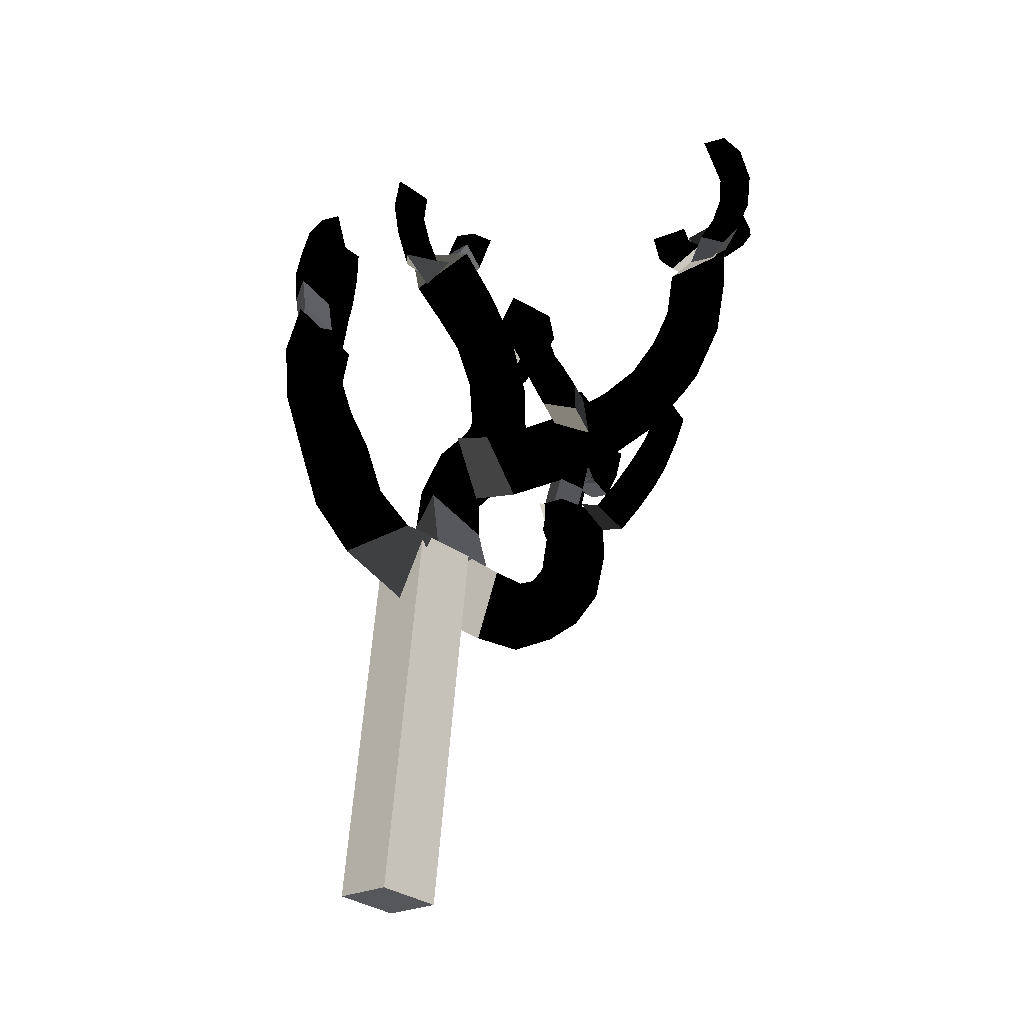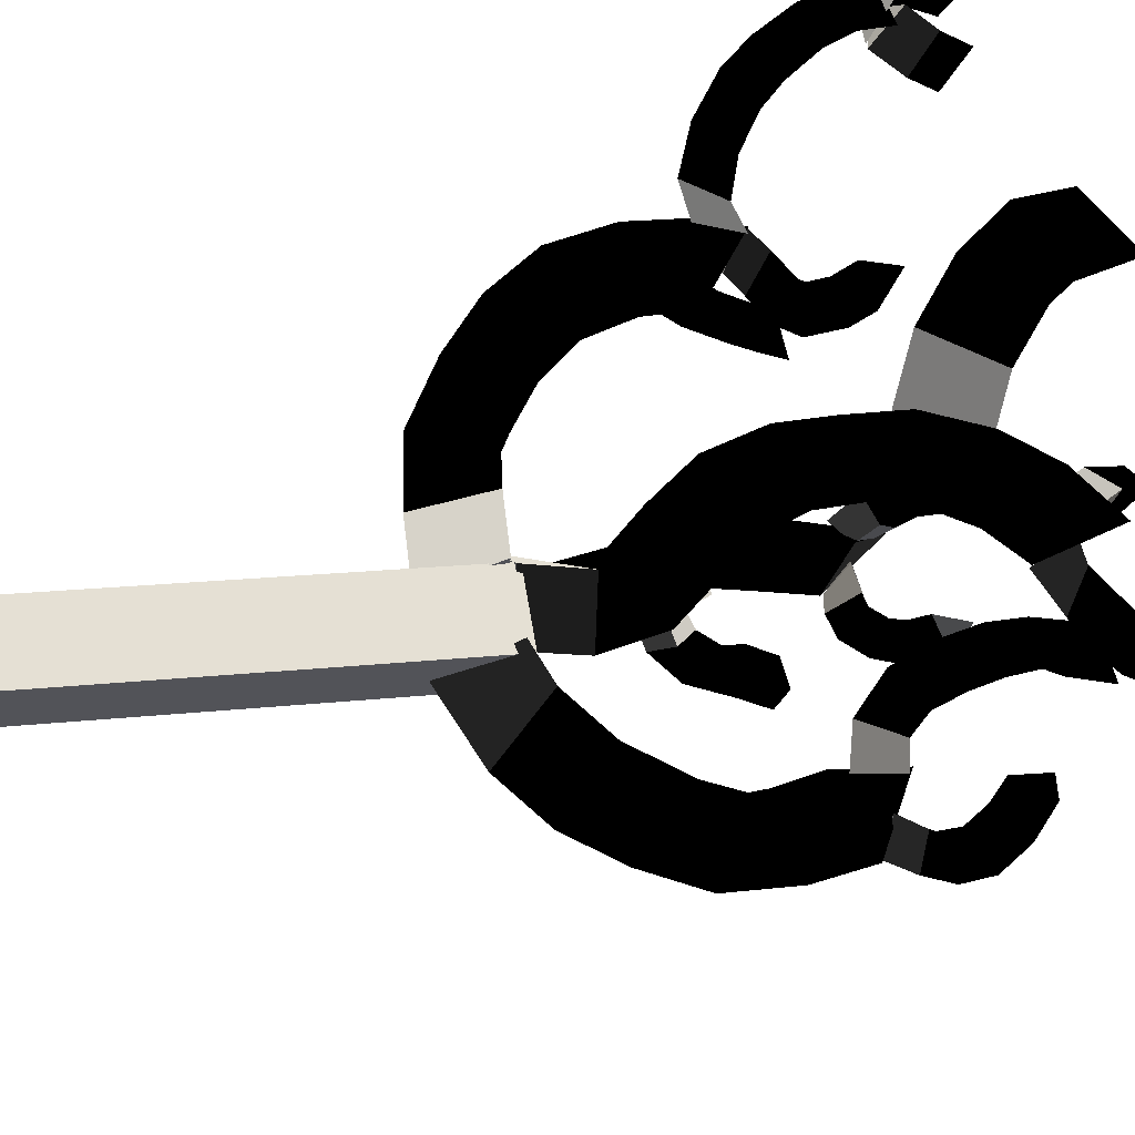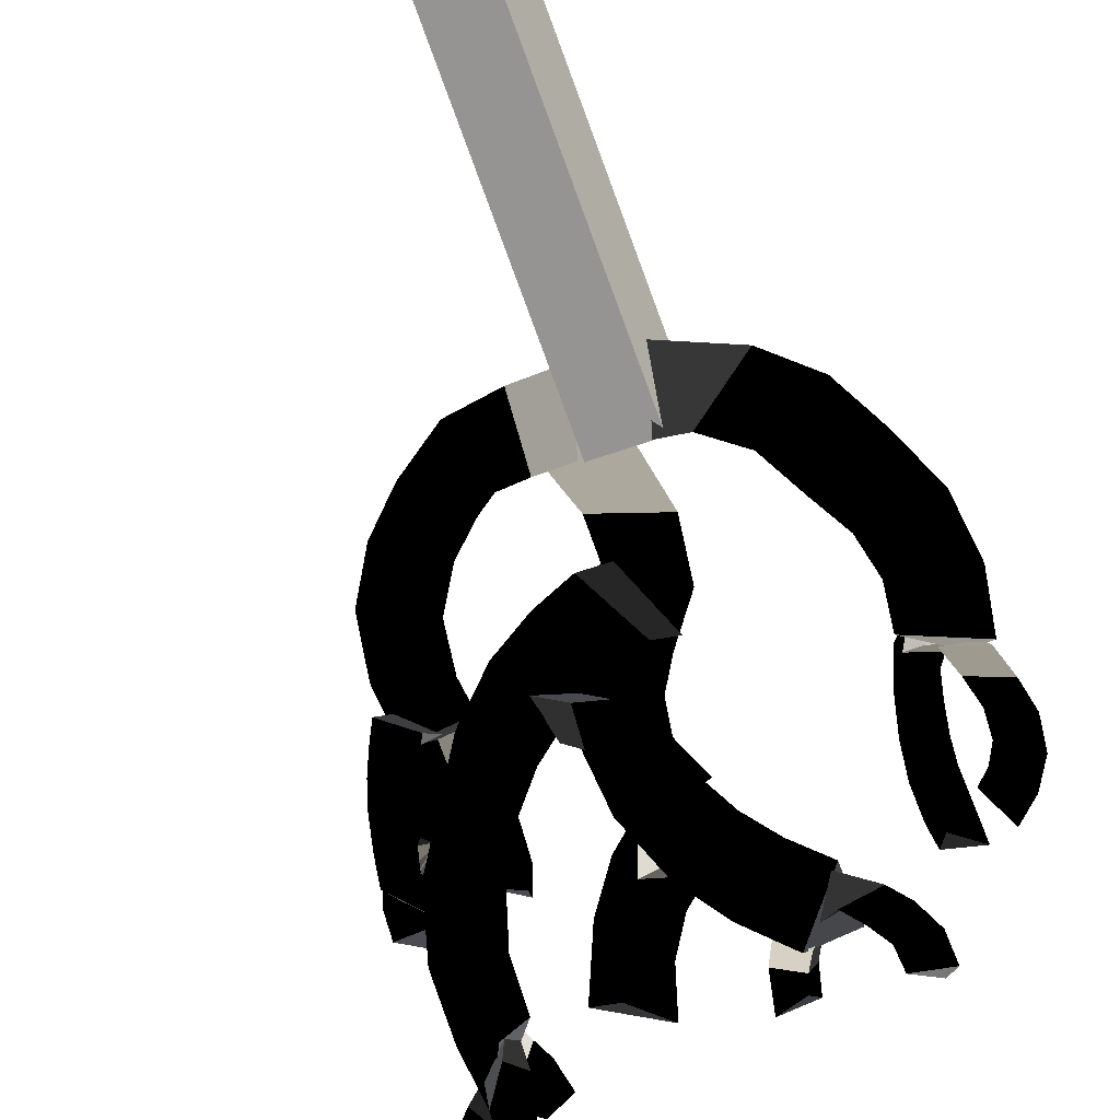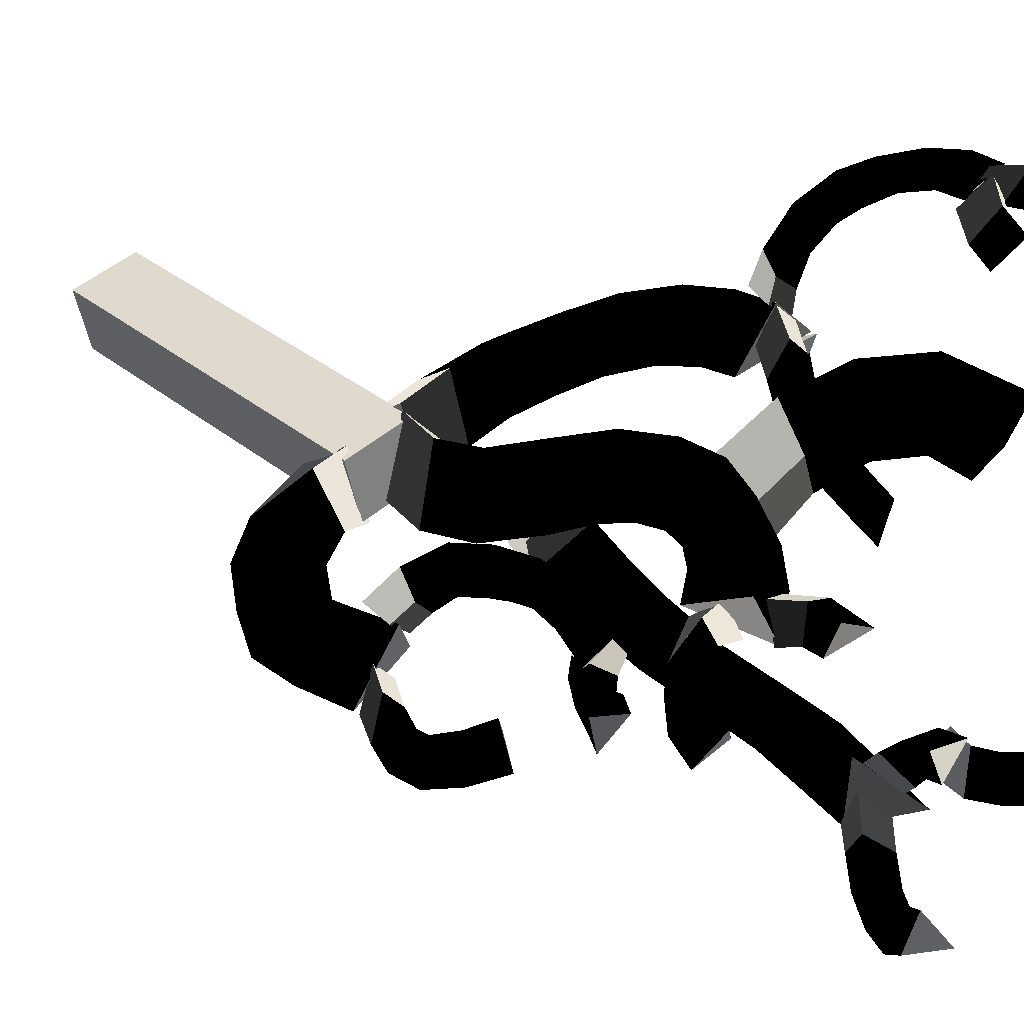
<metadata>
{"format":"obj","ext":"obj","renderer":"f3d","projection":"perspective","resolution":1024,"background":"white","views":[{"elev":-33.9,"azim":154.9,"up":"+Y"},{"elev":46.0,"azim":77.5,"up":"+Z"},{"elev":-73.1,"azim":21.7,"up":"+Z"},{"elev":19.1,"azim":140.7,"up":"+Z"}]}
</metadata>
<code>
v 0.1881 -0.8217 0.03297
v 0.2165 -0.8099 0.1068
v 0.2073 -0.3231 0.03202
v 0.1789 -0.3349 -0.04184
v 0.1074 -0.8186 0.06343
v 0.09826 -0.3318 -0.01138
v 0.1266 -0.3199 0.06248
v 0.1358 -0.8067 0.1373
v 0.07379 -0.3248 0.1017
v 0.04481 -0.3309 0.01112
v 0.09307 -0.3351 -0.01166
v 0.1326 -0.3299 0.07486
v 0.04841 -0.4091 0.0653
v 0.1158 -0.4148 0.03522
v -0.1944 -0.08492 0.144
v -0.1077 -0.1023 0.1087
v -0.117 -0.05733 0.1922
v -0.002244 -0.3236 0.03459
v -0.02312 -0.3947 0.09437
v 0.01528 -0.3142 0.1278
v -0.03872 -0.2955 0.05722
v -0.08971 -0.3482 0.118
v -0.03366 -0.2785 0.1508
v -0.07511 -0.2615 0.07918
v -0.1417 -0.2978 0.1368
v -0.07575 -0.2385 0.1716
v -0.1053 -0.2149 0.09577
v -0.1824 -0.2345 0.1482
v -0.1108 -0.1841 0.1858
v -0.1139 -0.1584 0.1055
v -0.1985 -0.1579 0.1493
v -0.1225 -0.1193 0.192
v 0.2514 -0.3148 0.0356
v 0.2812 -0.3814 -0.02565
v 0.1928 -0.4155 0.002176
v 0.1987 -0.3302 0.04406
v 0.2031 -0.3304 -0.04505
v 0.1665 -0.3373 -0.04533
v 0.3075 -0.08793 -0.06643
v 0.3928 -0.06078 -0.09907
v 0.3627 -0.03082 -0.0138
v 0.3364 -0.336 -0.04929
v 0.25 -0.2973 -0.06006
v 0.3039 -0.2733 0.0147
v 0.3696 -0.2775 -0.07493
v 0.28 -0.2456 -0.08055
v 0.3378 -0.2134 -0.01201
v 0.4 -0.2097 -0.09184
v 0.3059 -0.1981 -0.08228
v 0.3655 -0.1579 -0.01973
v 0.4071 -0.131 -0.09294
v 0.3157 -0.1427 -0.0688
v 0.3743 -0.09436 -0.01136
v 0.1483 -0.2559 0.06007
v 0.1625 -0.2617 -0.03395
v 0.1491 -0.3358 -0.02437
v 0.1341 -0.3249 0.06908
v 0.07707 -0.2825 0.002686
v 0.06019 -0.3336 0.009674
v 0.1151 0.1958 -0.02764
v 0.1773 0.133 0.007824
v 0.175 0.222 0.04163
v 0.1504 -0.1875 -0.02979
v 0.0747 -0.2308 0.008639
v 0.1394 -0.1892 0.06483
v 0.1082 -0.1305 -0.01492
v 0.04367 -0.1887 0.02405
v 0.1002 -0.1361 0.07984
v 0.08305 -0.08717 0.002557
v 0.006731 -0.1304 0.03974
v 0.06483 -0.0798 0.09577
v 0.0745 -0.04223 0.01408
v -0.01531 -0.05715 0.04211
v 0.0462 -0.01372 0.1005
v 0.08254 0.008268 0.02175
v -0.01081 0.0214 0.03547
v 0.05188 0.05555 0.09855
v 0.105 0.05619 0.02496
v 0.01911 0.09687 0.01851
v 0.08015 0.1249 0.08606
v 0.1363 0.09715 0.02143
v 0.0617 0.1522 -0.0005079
v 0.121 0.178 0.06948
v 0.0428 0.1466 0.1213
v -0.01578 0.1011 0.06145
v 0.01273 0.08265 0.02135
v 0.08309 0.1201 0.07355
v -0.0005153 0.0663 0.1488
v 0.04663 0.03515 0.09664
v -0.1297 0.2591 0.1722
v -0.08252 0.2329 0.09367
v -0.04656 0.3003 0.1505
v -0.0478 0.1404 0.09552
v -0.04728 0.1166 0.1877
v 0.004815 0.1903 0.1573
v -0.07337 0.1871 0.1077
v -0.09234 0.1804 0.2008
v -0.02734 0.2428 0.1698
v 0.008167 -0.178 -0.03492
v 0.09688 -0.1662 -0.06756
v 0.1227 -0.1454 -0.02264
v 0.04323 -0.1603 0.02771
v 0.05658 -0.2525 -0.06927
v 0.08834 -0.2337 -0.01295
v -0.1324 0.04371 -0.33
v -0.1144 0.0699 -0.2402
v -0.1714 0.1232 -0.2948
v 0.05679 -0.165 -0.11
v 0.01292 -0.2488 -0.1214
v -0.03374 -0.1755 -0.0823
v 0.01541 -0.1555 -0.1486
v -0.03178 -0.2347 -0.1725
v -0.07848 -0.1613 -0.1336
v -0.02827 -0.1299 -0.1841
v -0.0768 -0.2012 -0.2244
v -0.1235 -0.1279 -0.1855
v -0.06504 -0.09162 -0.2029
v -0.1112 -0.1528 -0.2595
v -0.1581 -0.07996 -0.2197
v -0.09449 -0.03781 -0.2143
v -0.1321 -0.08332 -0.289
v -0.1793 -0.01122 -0.2485
v -0.1118 0.01219 -0.226
v -0.1358 -0.01853 -0.3129
v -0.1794 0.05747 -0.2756
v -0.1604 0.09191 -0.3498
v -0.1187 0.08389 -0.3198
v -0.1239 0.07068 -0.2793
v -0.1622 0.08219 -0.3125
v -0.1312 0.04948 -0.3567
v -0.1278 0.04505 -0.3243
v -0.08153 0.1762 -0.4039
v -0.1213 0.1628 -0.3733
v -0.1201 0.2099 -0.3953
v -0.121 0.09291 -0.3506
v -0.1265 0.06473 -0.3939
v -0.1575 0.1055 -0.3854
v -0.1223 0.113 -0.3695
v -0.1146 0.09721 -0.4184
v -0.1491 0.1347 -0.4083
v -0.1224 0.1385 -0.3771
v -0.09603 0.1405 -0.4218
v -0.1341 0.1747 -0.4125
v -0.1738 0.09186 -0.2316
v -0.1222 0.09709 -0.2287
v -0.1241 0.07127 -0.2517
v -0.173 0.05846 -0.264
v -0.1489 0.1232 -0.2648
v -0.1531 0.1036 -0.2802
v -0.1375 0.1676 -0.2431
v -0.1115 0.173 -0.1984
v -0.1635 0.175 -0.1987
v -0.1169 0.1318 -0.2031
v -0.1425 0.1427 -0.247
v -0.1688 0.1316 -0.2036
v 0.1941 0.1792 0.01433
v 0.2129 0.1577 -0.02906
v 0.1687 0.1347 -0.004884
v 0.165 0.1772 0.02479
v 0.162 0.1668 -0.02459
v 0.1404 0.1752 -0.02089
v 0.2032 0.2284 -0.08035
v 0.253 0.2329 -0.09438
v 0.2351 0.2593 -0.05341
v 0.2344 0.176 -0.04811
v 0.1834 0.1851 -0.04358
v 0.2164 0.2042 -0.00833
v 0.2518 0.2014 -0.0736
v 0.2007 0.2031 -0.06407
v 0.2338 0.2281 -0.03278
v 0.1216 0.2344 0.02778
v 0.1122 0.2204 -0.02137
v 0.1245 0.1985 -0.02543
v 0.139 0.201 0.02439
v 0.07486 0.2159 0.01453
v 0.09472 0.1772 0.01146
v 0.06447 0.2604 -0.003125
v 0.1047 0.2391 -0.02821
v 0.1126 0.2661 0.01548
v 0.3898 -0.02037 -0.06802
v 0.3982 -0.02725 -0.1188
v 0.3876 -0.05869 -0.1027
v 0.3784 -0.04948 -0.05236
v 0.3518 -0.03864 -0.09838
v 0.3405 -0.06783 -0.08271
v 0.3283 0.0718 -0.09087
v 0.3507 0.1142 -0.1109
v 0.3579 0.1022 -0.06088
v 0.4053 0.006782 -0.132
v 0.3599 -0.007535 -0.1111
v 0.3974 0.01221 -0.08097
v 0.3993 0.04531 -0.1366
v 0.3572 0.02418 -0.1145
v 0.3922 0.0491 -0.08521
v 0.3786 0.08324 -0.1267
v 0.3449 0.05072 -0.1042
v 0.3783 0.0779 -0.07498
v 0.3453 -0.02991 0.00334
v 0.3077 -0.05377 -0.02349
v 0.3297 -0.05854 -0.03889
v 0.3694 -0.03572 -0.01429
v 0.3272 -0.07592 0.01931
v 0.3617 -0.08688 -0.00939
v 0.2716 0.1624 0.01645
v 0.2851 0.1315 -0.0231
v 0.3189 0.1665 -0.004755
v 0.2963 -0.03258 -0.004834
v 0.3006 -0.03968 0.04646
v 0.3349 -0.009804 0.02138
v 0.29 -0.0009489 0.00263
v 0.2849 0.006908 0.05374
v 0.3271 0.02438 0.02882
v 0.2853 0.03129 0.006925
v 0.2731 0.05445 0.05181
v 0.3206 0.06052 0.03152
v 0.283 0.06089 0.008208
v 0.267 0.09628 0.04273
v 0.3174 0.09275 0.03058
v 0.2842 0.09571 0.0006466
v 0.2673 0.1358 0.02907
v 0.3181 0.1305 0.01925
v 0.05445 -0.157 -0.1613
v 0.02342 -0.179 -0.1967
v -0.01228 -0.189 -0.1659
v 0.02074 -0.1668 -0.1325
v 0.01698 -0.129 -0.184
v -0.003432 -0.1378 -0.1682
v 0.06189 -0.0584 -0.1894
v 0.09413 -0.07137 -0.228
v 0.113 -0.06178 -0.1805
v 0.0547 -0.1507 -0.2147
v 0.03631 -0.1093 -0.1893
v 0.07873 -0.1337 -0.1719
v 0.07804 -0.1039 -0.2207
v 0.04642 -0.08745 -0.1829
v 0.09623 -0.09789 -0.1724
v -0.1295 -0.07171 0.2137
v -0.1734 -0.08665 0.1901
v -0.1552 -0.07322 0.1698
v -0.1093 -0.0599 0.1903
v -0.1534 -0.1153 0.2286
v -0.1278 -0.108 0.197
v -0.2634 0.09423 0.3339
v -0.2433 0.06491 0.296
v -0.2142 0.1015 0.3187
v -0.1854 -0.0811 0.2261
v -0.1762 -0.09823 0.2742
v -0.1457 -0.06169 0.2533
v -0.2008 -0.06203 0.2566
v -0.2015 -0.06643 0.3084
v -0.1648 -0.03781 0.2853
v -0.2123 -0.04019 0.2742
v -0.2206 -0.03324 0.325
v -0.1785 -0.01276 0.3026
v -0.2259 -0.006345 0.2933
v -0.2414 0.0133 0.3388
v -0.1946 0.02554 0.3198
v -0.2377 0.03129 0.301
v -0.2564 0.05752 0.3418
v -0.2078 0.06599 0.3255
v -0.1155 -0.03572 0.1614
v -0.1096 -0.05974 0.1157
v -0.1134 -0.08062 0.1442
v -0.119 -0.06082 0.1919
v -0.1571 -0.05316 0.1356
v -0.1609 -0.07455 0.1643
v -0.1634 0.06528 0.09089
v -0.1204 0.0733 0.06272
v -0.1272 0.09861 0.1076
v -0.1035 -0.03749 0.08381
v -0.1509 -0.03244 0.1046
v -0.1098 -0.01084 0.128
v -0.1029 -0.003844 0.05986
v -0.1482 -0.006691 0.08523
v -0.1081 0.01882 0.1063
v -0.1077 0.04176 0.05891
v -0.1509 0.03431 0.08674
v -0.1128 0.06429 0.1055
v -0.2628 0.1268 0.339
v -0.2564 0.09905 0.2955
v -0.2247 0.07597 0.2943
v -0.231 0.1033 0.338
v -0.2998 0.09372 0.3235
v -0.2708 0.07644 0.3182
v -0.3157 0.1653 0.2969
v -0.2666 0.1582 0.2815
v -0.2784 0.1976 0.3133
v -0.2687 0.1317 0.2934
v -0.3152 0.1321 0.3165
v -0.2782 0.1652 0.3319
v -0.2097 0.1405 0.3099
v -0.2001 0.1099 0.2689
v -0.2179 0.0759 0.294
v -0.2276 0.1116 0.3304
v -0.2481 0.1129 0.2884
v -0.2663 0.0934 0.3009
v -0.2443 0.1396 0.2722
v -0.1978 0.1408 0.249
v -0.2083 0.1738 0.2878
v -0.1605 -0.1077 0.09484
v -0.1986 -0.1426 0.08971
v -0.1849 -0.127 0.1258
v -0.1486 -0.08978 0.125
v -0.2069 -0.09884 0.1165
v -0.1964 -0.07923 0.1426
v -0.2268 0.006151 -0.01453
v -0.2305 -0.02536 -0.05568
v -0.1973 0.01462 -0.05646
v -0.2054 -0.129 0.04422
v -0.2103 -0.08957 0.0777
v -0.1679 -0.09313 0.04782
v -0.2129 -0.111 0.01311
v -0.2151 -0.0746 0.05011
v -0.1765 -0.07396 0.01533
v -0.2197 -0.08899 -0.01228
v -0.2209 -0.05358 0.02572
v -0.1856 -0.0498 -0.01222
v -0.2261 -0.0565 -0.03686
v -0.2254 -0.02258 0.00249
v -0.1939 -0.01569 -0.03826
v -0.1704 0.1673 -0.2671
v -0.1953 0.1223 -0.2596
v -0.1718 0.1087 -0.2361
v -0.1455 0.153 -0.2431
v -0.1895 0.1556 -0.2202
v -0.171 0.1447 -0.1986
v -0.23 0.2361 -0.2026
v -0.2515 0.2116 -0.2432
v -0.2244 0.2554 -0.2505
v -0.222 0.1487 -0.2655
v -0.208 0.1776 -0.2247
v -0.196 0.1931 -0.2729
v -0.2414 0.1809 -0.2595
v -0.2225 0.207 -0.2186
v -0.2149 0.2251 -0.2668
f 4 3 2 1
f 8 7 6 5
f 2 8 5 1
f 6 7 3 4
f 5 6 4 1
f 3 7 8 2
f 12 11 10 9
f 11 14 13 10
f 14 12 9 13
f 14 11 12
f 17 16 15
f 19 18 10 13
f 18 20 9 10
f 20 19 13 9
f 22 21 18 19
f 21 23 20 18
f 23 22 19 20
f 25 24 21 22
f 24 26 23 21
f 26 25 22 23
f 28 27 24 25
f 27 29 26 24
f 29 28 25 26
f 31 30 27 28
f 30 32 29 27
f 32 31 28 29
f 15 16 30 31
f 16 17 32 30
f 17 15 31 32
f 36 35 34 33
f 35 38 37 34
f 38 36 33 37
f 38 35 36
f 41 40 39
f 43 42 34 37
f 42 44 33 34
f 44 43 37 33
f 46 45 42 43
f 45 47 44 42
f 47 46 43 44
f 49 48 45 46
f 48 50 47 45
f 50 49 46 47
f 52 51 48 49
f 51 53 50 48
f 53 52 49 50
f 39 40 51 52
f 40 41 53 51
f 41 39 52 53
f 57 56 55 54
f 56 59 58 55
f 59 57 54 58
f 59 56 57
f 62 61 60
f 64 63 55 58
f 63 65 54 55
f 65 64 58 54
f 67 66 63 64
f 66 68 65 63
f 68 67 64 65
f 70 69 66 67
f 69 71 68 66
f 71 70 67 68
f 73 72 69 70
f 72 74 71 69
f 74 73 70 71
f 76 75 72 73
f 75 77 74 72
f 77 76 73 74
f 79 78 75 76
f 78 80 77 75
f 80 79 76 77
f 82 81 78 79
f 81 83 80 78
f 83 82 79 80
f 60 61 81 82
f 61 62 83 81
f 62 60 82 83
f 87 86 85 84
f 86 89 88 85
f 89 87 84 88
f 89 86 87
f 92 91 90
f 94 93 85 88
f 93 95 84 85
f 95 94 88 84
f 97 96 93 94
f 96 98 95 93
f 98 97 94 95
f 90 91 96 97
f 91 92 98 96
f 92 90 97 98
f 102 101 100 99
f 101 104 103 100
f 104 102 99 103
f 104 101 102
f 107 106 105
f 109 108 100 103
f 108 110 99 100
f 110 109 103 99
f 112 111 108 109
f 111 113 110 108
f 113 112 109 110
f 115 114 111 112
f 114 116 113 111
f 116 115 112 113
f 118 117 114 115
f 117 119 116 114
f 119 118 115 116
f 121 120 117 118
f 120 122 119 117
f 122 121 118 119
f 124 123 120 121
f 123 125 122 120
f 125 124 121 122
f 105 106 123 124
f 106 107 125 123
f 107 105 124 125
f 129 128 127 126
f 128 131 130 127
f 131 129 126 130
f 131 128 129
f 134 133 132
f 136 135 127 130
f 135 137 126 127
f 137 136 130 126
f 139 138 135 136
f 138 140 137 135
f 140 139 136 137
f 142 141 138 139
f 141 143 140 138
f 143 142 139 140
f 132 133 141 142
f 133 134 143 141
f 134 132 142 143
f 147 146 145 144
f 146 149 148 145
f 149 147 144 148
f 149 146 147
f 152 151 150
f 154 153 145 148
f 153 155 144 145
f 155 154 148 144
f 150 151 153 154
f 151 152 155 153
f 152 150 154 155
f 159 158 157 156
f 158 161 160 157
f 161 159 156 160
f 161 158 159
f 164 163 162
f 166 165 157 160
f 165 167 156 157
f 167 166 160 156
f 169 168 165 166
f 168 170 167 165
f 170 169 166 167
f 162 163 168 169
f 163 164 170 168
f 164 162 169 170
f 174 173 172 171
f 173 176 175 172
f 176 174 171 175
f 176 173 174
f 179 178 177
f 177 178 172 175
f 178 179 171 172
f 179 177 175 171
f 183 182 181 180
f 182 185 184 181
f 185 183 180 184
f 185 182 183
f 188 187 186
f 190 189 181 184
f 189 191 180 181
f 191 190 184 180
f 193 192 189 190
f 192 194 191 189
f 194 193 190 191
f 196 195 192 193
f 195 197 194 192
f 197 196 193 194
f 186 187 195 196
f 187 188 197 195
f 188 186 196 197
f 201 200 199 198
f 200 203 202 199
f 203 201 198 202
f 203 200 201
f 206 205 204
f 208 207 199 202
f 207 209 198 199
f 209 208 202 198
f 211 210 207 208
f 210 212 209 207
f 212 211 208 209
f 214 213 210 211
f 213 215 212 210
f 215 214 211 212
f 217 216 213 214
f 216 218 215 213
f 218 217 214 215
f 220 219 216 217
f 219 221 218 216
f 221 220 217 218
f 204 205 219 220
f 205 206 221 219
f 206 204 220 221
f 225 224 223 222
f 224 227 226 223
f 227 225 222 226
f 227 224 225
f 230 229 228
f 232 231 223 226
f 231 233 222 223
f 233 232 226 222
f 235 234 231 232
f 234 236 233 231
f 236 235 232 233
f 228 229 234 235
f 229 230 236 234
f 230 228 235 236
f 240 239 238 237
f 239 242 241 238
f 242 240 237 241
f 242 239 240
f 245 244 243
f 247 246 238 241
f 246 248 237 238
f 248 247 241 237
f 250 249 246 247
f 249 251 248 246
f 251 250 247 248
f 253 252 249 250
f 252 254 251 249
f 254 253 250 251
f 256 255 252 253
f 255 257 254 252
f 257 256 253 254
f 259 258 255 256
f 258 260 257 255
f 260 259 256 257
f 243 244 258 259
f 244 245 260 258
f 245 243 259 260
f 264 263 262 261
f 263 266 265 262
f 266 264 261 265
f 266 263 264
f 269 268 267
f 271 270 262 265
f 270 272 261 262
f 272 271 265 261
f 274 273 270 271
f 273 275 272 270
f 275 274 271 272
f 277 276 273 274
f 276 278 275 273
f 278 277 274 275
f 267 268 276 277
f 268 269 278 276
f 269 267 277 278
f 282 281 280 279
f 281 284 283 280
f 284 282 279 283
f 284 281 282
f 287 286 285
f 289 288 280 283
f 288 290 279 280
f 290 289 283 279
f 285 286 288 289
f 286 287 290 288
f 287 285 289 290
f 294 293 292 291
f 293 296 295 292
f 296 294 291 295
f 296 293 294
f 299 298 297
f 297 298 292 295
f 298 299 291 292
f 299 297 295 291
f 303 302 301 300
f 302 305 304 301
f 305 303 300 304
f 305 302 303
f 308 307 306
f 310 309 301 304
f 309 311 300 301
f 311 310 304 300
f 313 312 309 310
f 312 314 311 309
f 314 313 310 311
f 316 315 312 313
f 315 317 314 312
f 317 316 313 314
f 319 318 315 316
f 318 320 317 315
f 320 319 316 317
f 306 307 318 319
f 307 308 320 318
f 308 306 319 320
f 324 323 322 321
f 323 326 325 322
f 326 324 321 325
f 326 323 324
f 329 328 327
f 331 330 322 325
f 330 332 321 322
f 332 331 325 321
f 334 333 330 331
f 333 335 332 330
f 335 334 331 332
f 327 328 333 334
f 328 329 335 333
f 329 327 334 335

</code>
